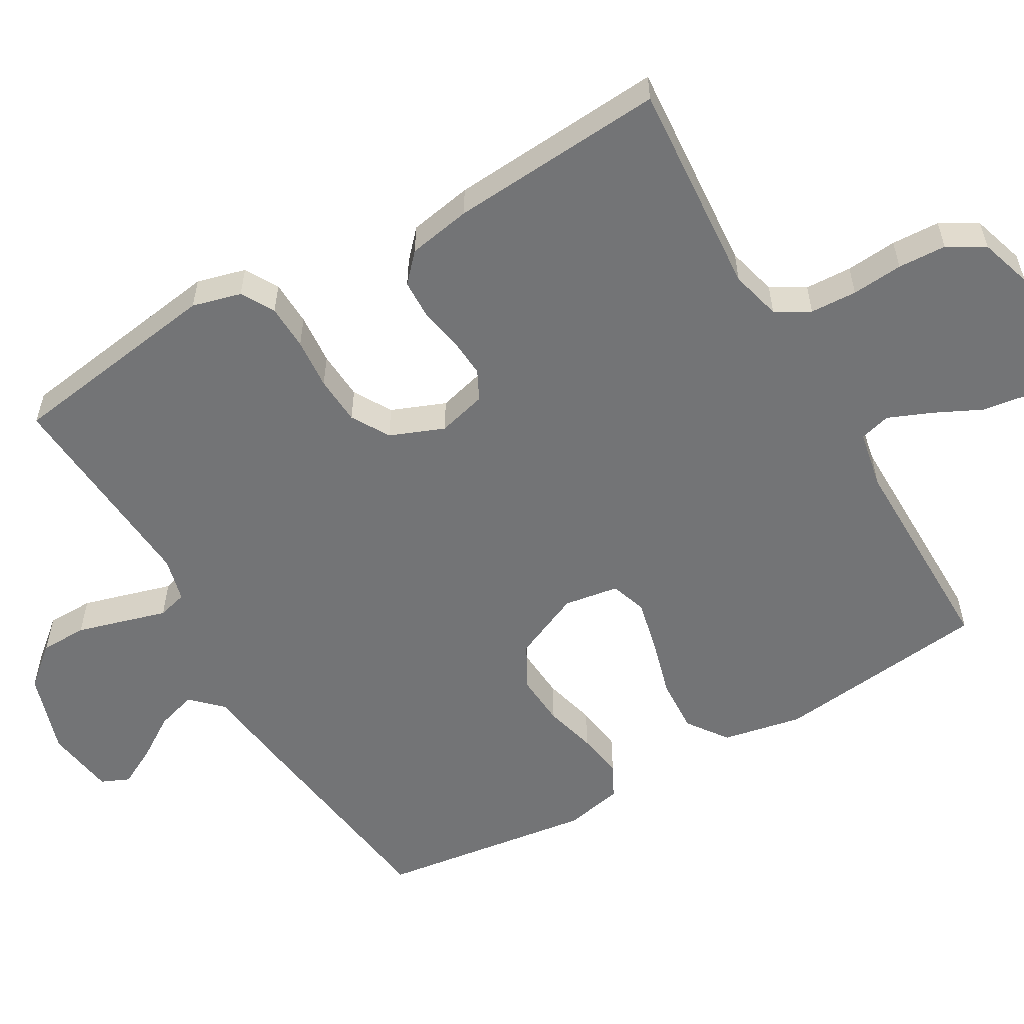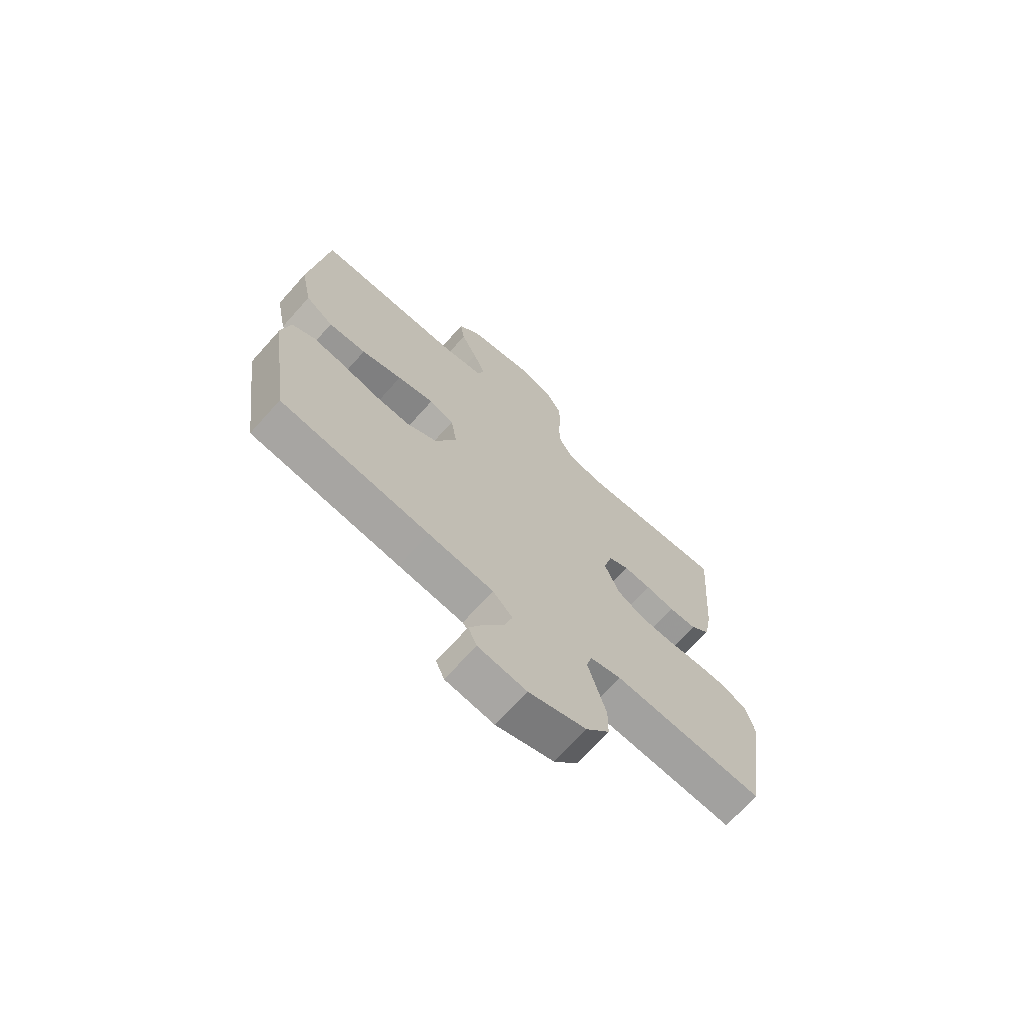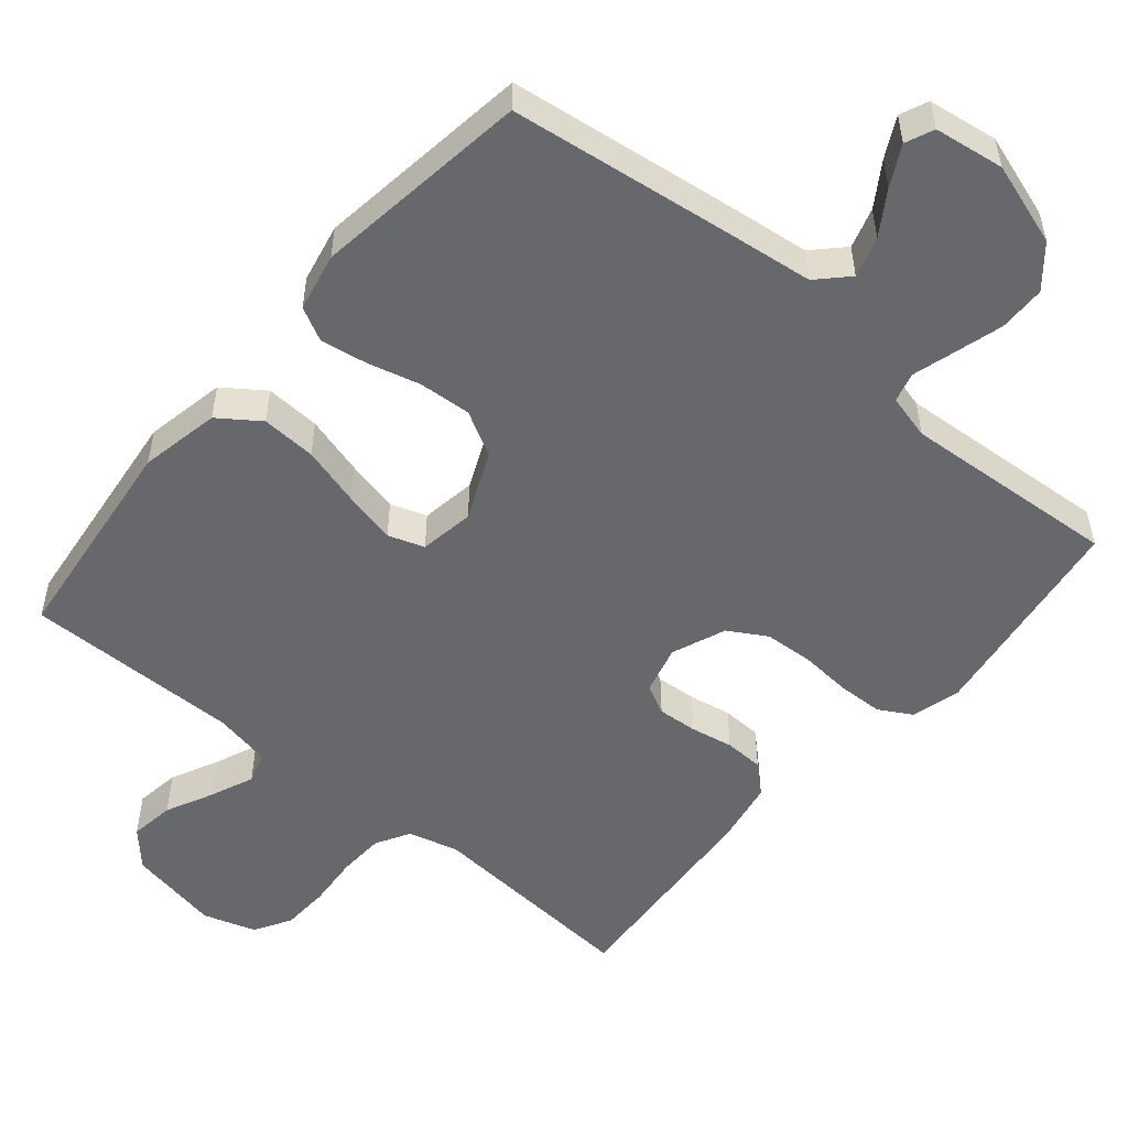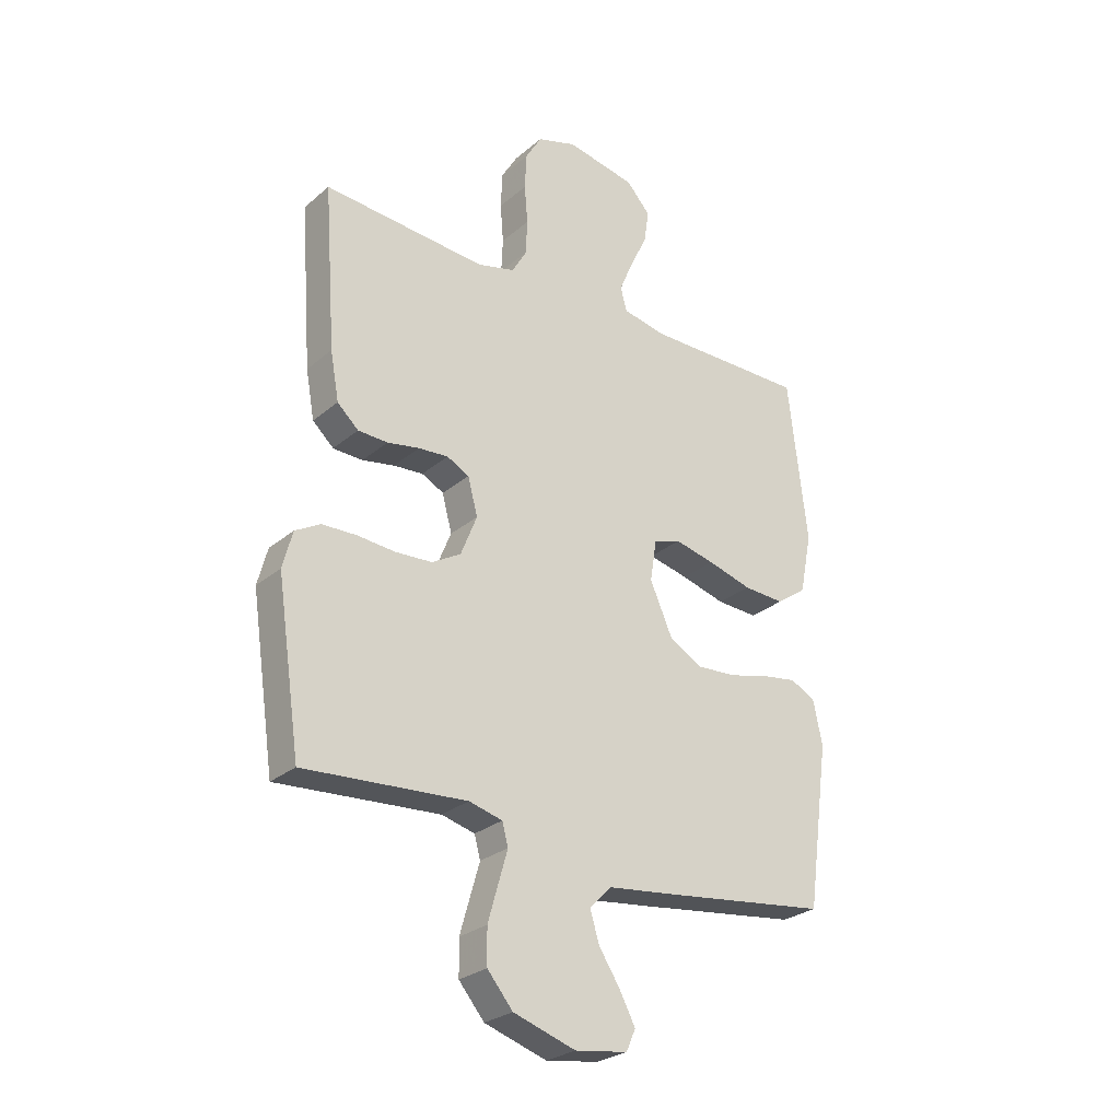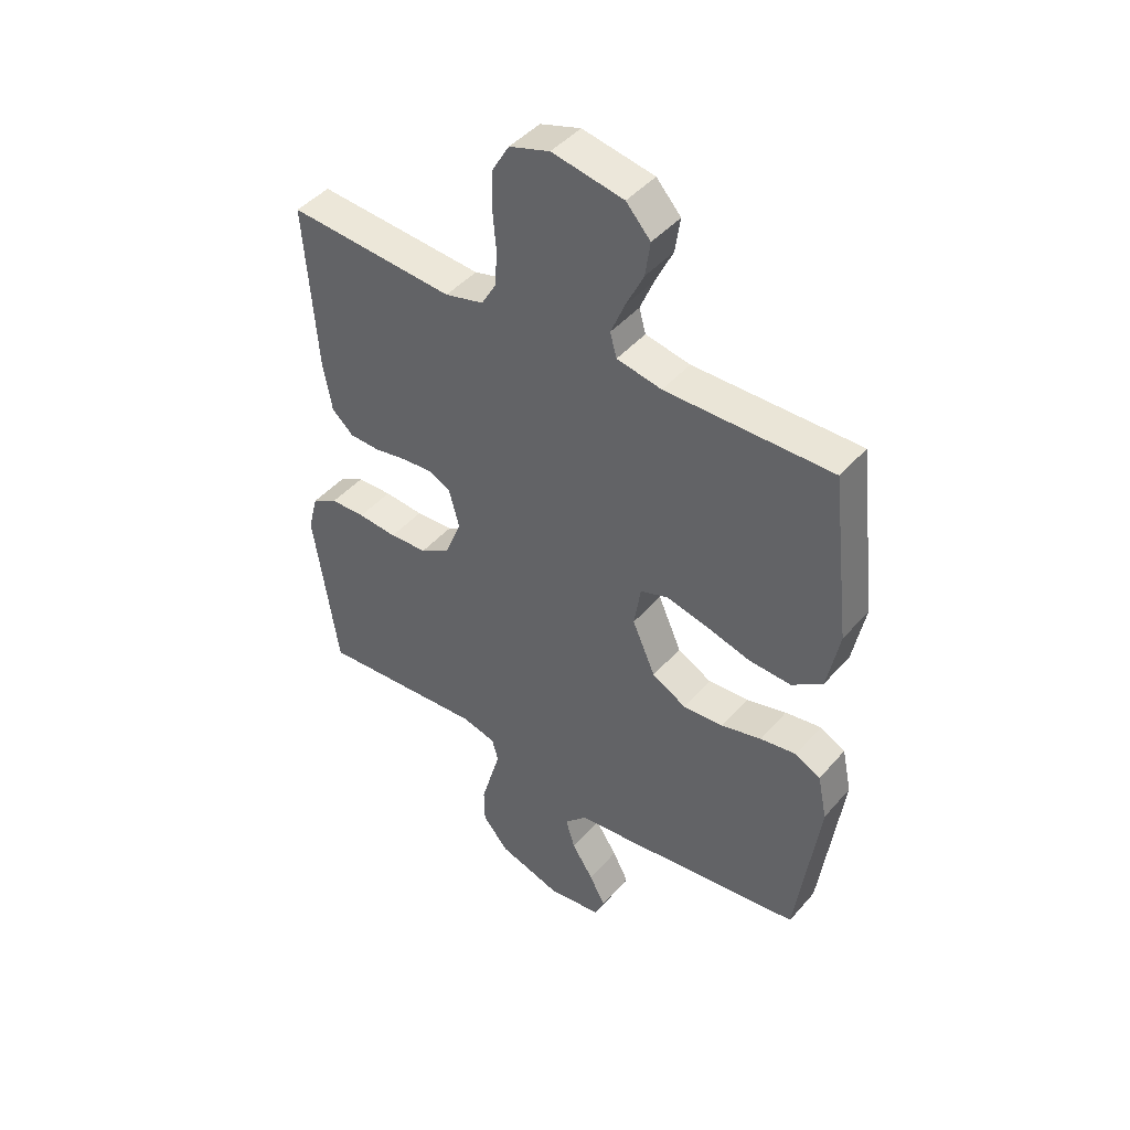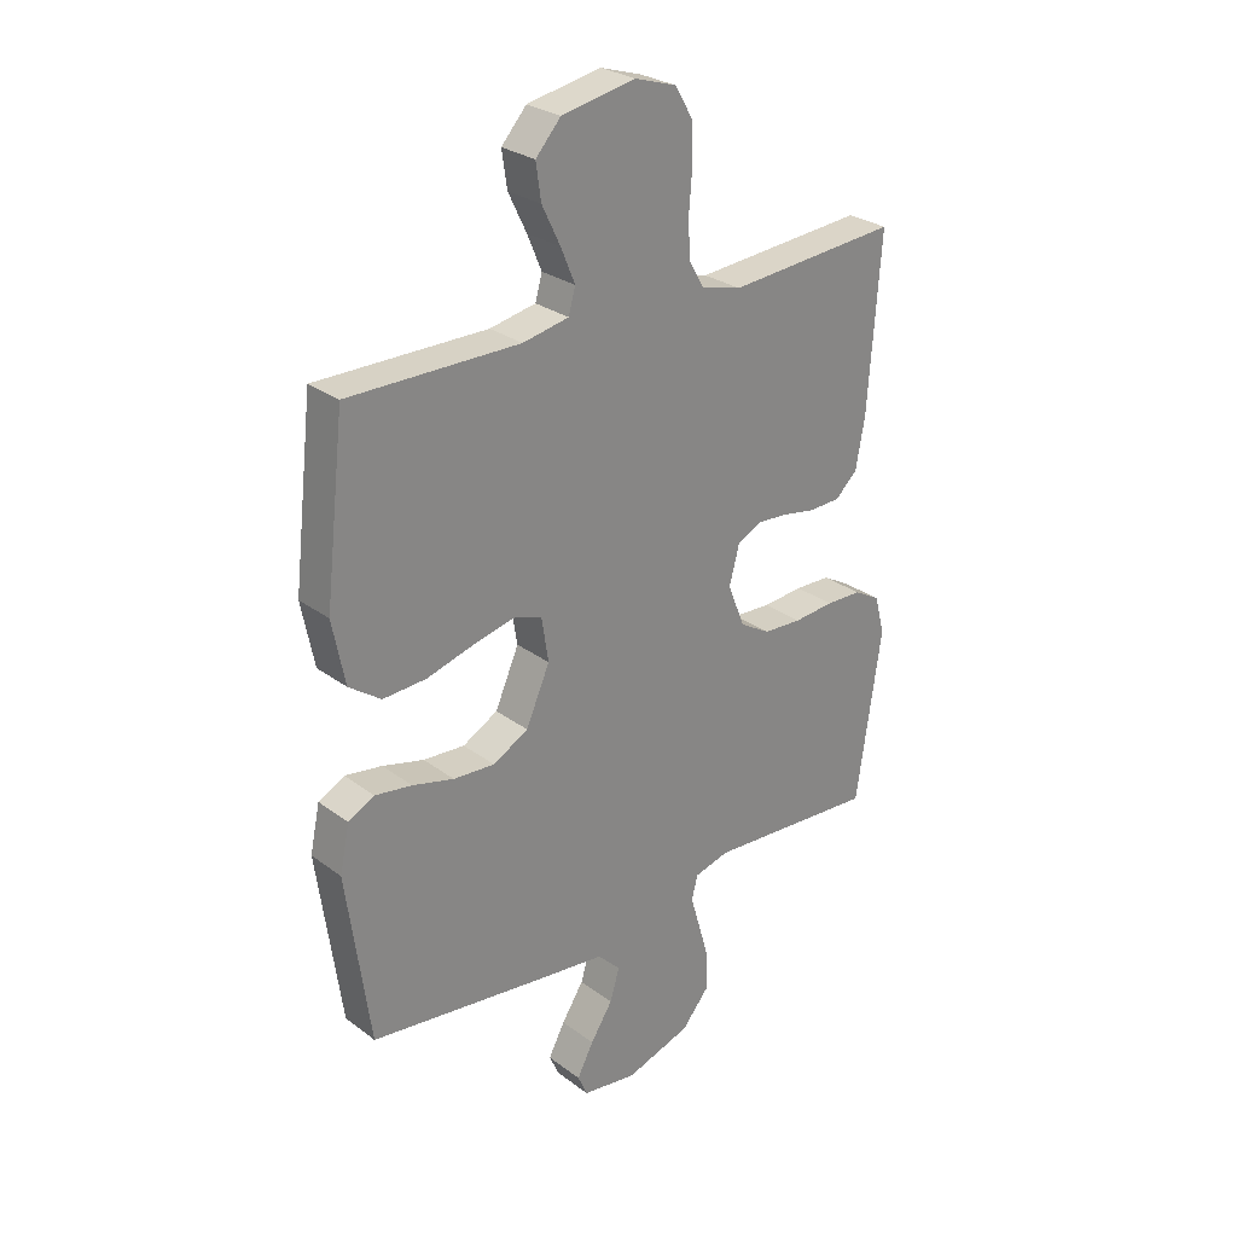
<metadata>
{"format":"obj","ext":"obj","renderer":"f3d","projection":"perspective","resolution":1024,"background":"white","views":[{"elev":-56.2,"azim":-59.9,"up":"+Y"},{"elev":-70.0,"azim":138.1,"up":"+Z"},{"elev":-52.5,"azim":139.9,"up":"+Y"},{"elev":-27.2,"azim":-38.0,"up":"+Z"},{"elev":44.5,"azim":37.8,"up":"+Z"},{"elev":27.7,"azim":138.5,"up":"+Z"}]}
</metadata>
<code>
v 0.5 0.07 -0.5
v 0.2 0.07 -0.539
v 0.069 0.07 -0.555
v 0.029 0.07 -0.596
v 0.046 0.07 -0.652
v 0.085 0.07 -0.712
v 0.114 0.07 -0.767
v 0.097 0.07 -0.806
v 0 0.07 -0.82
v -0.115 0.07 -0.783
v -0.162 0.07 -0.727
v -0.163 0.07 -0.662
v -0.144 0.07 -0.595
v -0.127 0.07 -0.536
v -0.138 0.07 -0.495
v -0.2 0.07 -0.479
v -0.5 0.07 -0.5
v -0.544 0.07 -0.2
v -0.526 0.07 -0.132
v -0.48 0.07 -0.106
v -0.417 0.07 -0.104
v -0.346 0.07 -0.11
v -0.278 0.07 -0.106
v -0.225 0.07 -0.075
v -0.195 0.07 0
v -0.213 0.07 0.068
v -0.254 0.07 0.089
v -0.309 0.07 0.085
v -0.368 0.07 0.074
v -0.423 0.07 0.076
v -0.462 0.07 0.112
v -0.478 0.07 0.2
v -0.5 0.07 0.5
v -0.2 0.07 0.477
v -0.13 0.07 0.495
v -0.103 0.07 0.542
v -0.1 0.07 0.607
v -0.106 0.07 0.678
v -0.103 0.07 0.745
v -0.073 0.07 0.796
v 0 0.07 0.819
v 0.129 0.07 0.794
v 0.173 0.07 0.745
v 0.164 0.07 0.683
v 0.132 0.07 0.617
v 0.107 0.07 0.557
v 0.119 0.07 0.514
v 0.2 0.07 0.498
v 0.5 0.07 0.5
v 0.535 0.07 0.2
v 0.513 0.07 0.089
v 0.457 0.07 0.049
v 0.381 0.07 0.053
v 0.299 0.07 0.076
v 0.225 0.07 0.093
v 0.175 0.07 0.076
v 0.163 0.07 0
v 0.205 0.07 -0.095
v 0.267 0.07 -0.129
v 0.34 0.07 -0.124
v 0.413 0.07 -0.105
v 0.478 0.07 -0.095
v 0.524 0.07 -0.119
v 0.541 0.07 -0.2
v 0.5 0 -0.5
v 0.2 0 -0.539
v 0.069 0 -0.555
v 0.029 0 -0.596
v 0.046 0 -0.652
v 0.085 0 -0.712
v 0.114 0 -0.767
v 0.097 0 -0.806
v 0 0 -0.82
v -0.115 0 -0.783
v -0.162 0 -0.727
v -0.163 0 -0.662
v -0.144 0 -0.595
v -0.127 0 -0.536
v -0.138 0 -0.495
v -0.2 0 -0.479
v -0.5 0 -0.5
v -0.544 0 -0.2
v -0.526 0 -0.132
v -0.48 0 -0.106
v -0.417 0 -0.104
v -0.346 0 -0.11
v -0.278 0 -0.106
v -0.225 0 -0.075
v -0.195 0 0
v -0.213 0 0.068
v -0.254 0 0.089
v -0.309 0 0.085
v -0.368 0 0.074
v -0.423 0 0.076
v -0.462 0 0.112
v -0.478 0 0.2
v -0.5 0 0.5
v -0.2 0 0.477
v -0.13 0 0.495
v -0.103 0 0.542
v -0.1 0 0.607
v -0.106 0 0.678
v -0.103 0 0.745
v -0.073 0 0.796
v 0 0 0.819
v 0.129 0 0.794
v 0.173 0 0.745
v 0.164 0 0.683
v 0.132 0 0.617
v 0.107 0 0.557
v 0.119 0 0.514
v 0.2 0 0.498
v 0.5 0 0.5
v 0.535 0 0.2
v 0.513 0 0.089
v 0.457 0 0.049
v 0.381 0 0.053
v 0.299 0 0.076
v 0.225 0 0.093
v 0.175 0 0.076
v 0.163 0 0
v 0.205 0 -0.095
v 0.267 0 -0.129
v 0.34 0 -0.124
v 0.413 0 -0.105
v 0.478 0 -0.095
v 0.524 0 -0.119
v 0.541 0 -0.2
f 60 61 62 63
f 59 60 63 64
f 51 52 53 54
f 51 54 55
f 48 49 50 51
f 47 48 51 55
f 46 47 55 56
f 42 43 44 45
f 42 45 46
f 41 42 46
f 37 38 39 40
f 36 37 40 41
f 31 32 33 34
f 31 34 35
f 28 29 30 31
f 27 28 31 35
f 26 27 35 36
f 19 20 21 22
f 19 22 23
f 16 17 18 19
f 15 16 19 23
f 11 12 13 14
f 9 10 11 14
f 9 14 15
f 5 6 7 8
f 5 8 9 15
f 64 1 2 3
f 59 64 3
f 58 59 3 4
f 57 58 4
f 56 57 4
f 46 56 4
f 41 46 4
f 25 26 36 41
f 25 41 4
f 24 25 4 5
f 5 15 23 24
f 127 126 125 124
f 128 127 124 123
f 118 117 116 115
f 119 118 115
f 115 114 113 112
f 119 115 112 111
f 120 119 111 110
f 109 108 107 106
f 110 109 106
f 110 106 105
f 104 103 102 101
f 105 104 101 100
f 98 97 96 95
f 99 98 95
f 95 94 93 92
f 99 95 92 91
f 100 99 91 90
f 86 85 84 83
f 87 86 83
f 83 82 81 80
f 87 83 80 79
f 78 77 76 75
f 78 75 74 73
f 79 78 73
f 72 71 70 69
f 79 73 72 69
f 67 66 65 128
f 67 128 123
f 68 67 123 122
f 68 122 121
f 68 121 120
f 68 120 110
f 68 110 105
f 105 100 90 89
f 68 105 89
f 69 68 89 88
f 88 87 79 69
f 1 65 66 2
f 2 66 67 3
f 3 67 68 4
f 4 68 69 5
f 5 69 70 6
f 6 70 71 7
f 7 71 72 8
f 8 72 73 9
f 9 73 74 10
f 10 74 75 11
f 11 75 76 12
f 12 76 77 13
f 13 77 78 14
f 14 78 79 15
f 15 79 80 16
f 16 80 81 17
f 17 81 82 18
f 18 82 83 19
f 19 83 84 20
f 20 84 85 21
f 21 85 86 22
f 22 86 87 23
f 23 87 88 24
f 24 88 89 25
f 25 89 90 26
f 26 90 91 27
f 27 91 92 28
f 28 92 93 29
f 29 93 94 30
f 30 94 95 31
f 31 95 96 32
f 32 96 97 33
f 33 97 98 34
f 34 98 99 35
f 35 99 100 36
f 36 100 101 37
f 37 101 102 38
f 38 102 103 39
f 39 103 104 40
f 40 104 105 41
f 41 105 106 42
f 42 106 107 43
f 43 107 108 44
f 44 108 109 45
f 45 109 110 46
f 46 110 111 47
f 47 111 112 48
f 48 112 113 49
f 49 113 114 50
f 50 114 115 51
f 51 115 116 52
f 52 116 117 53
f 53 117 118 54
f 54 118 119 55
f 55 119 120 56
f 56 120 121 57
f 57 121 122 58
f 58 122 123 59
f 59 123 124 60
f 60 124 125 61
f 61 125 126 62
f 62 126 127 63
f 63 127 128 64
f 64 128 65 1

</code>
